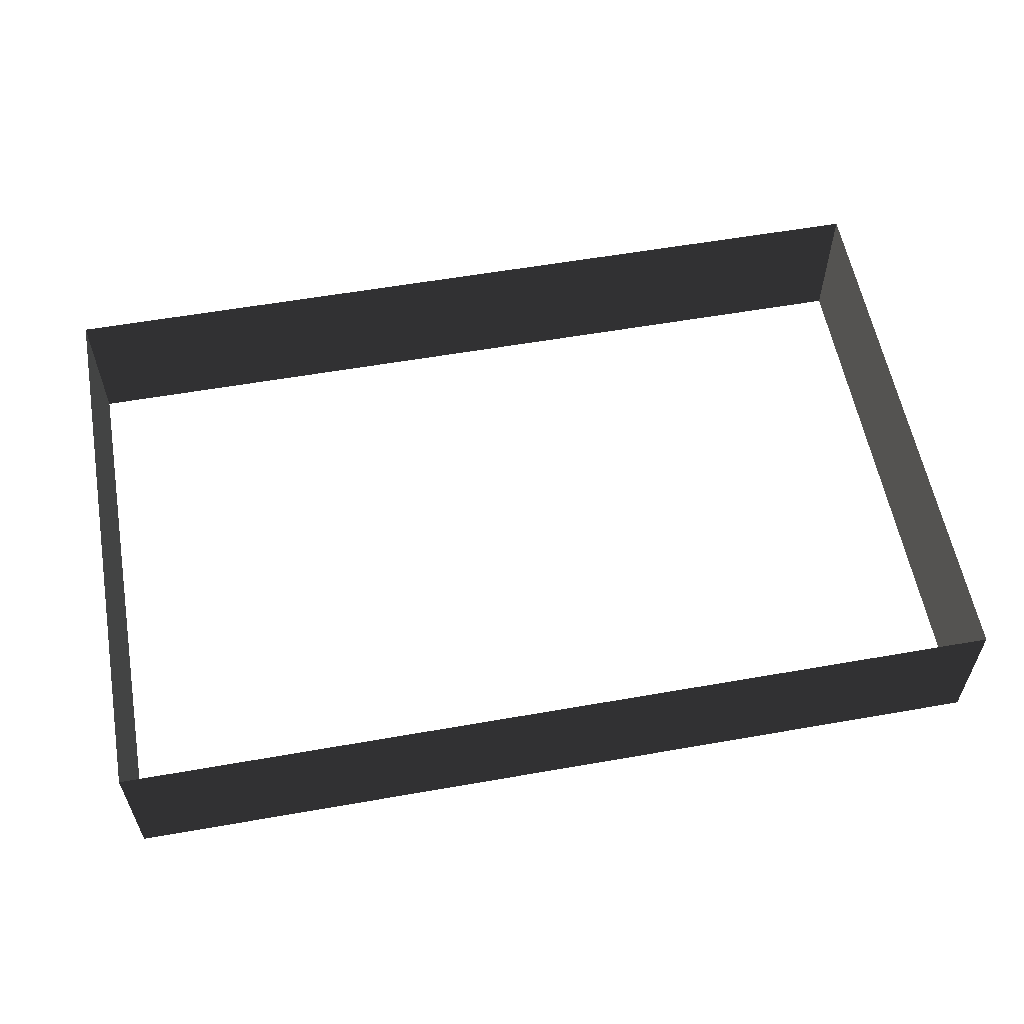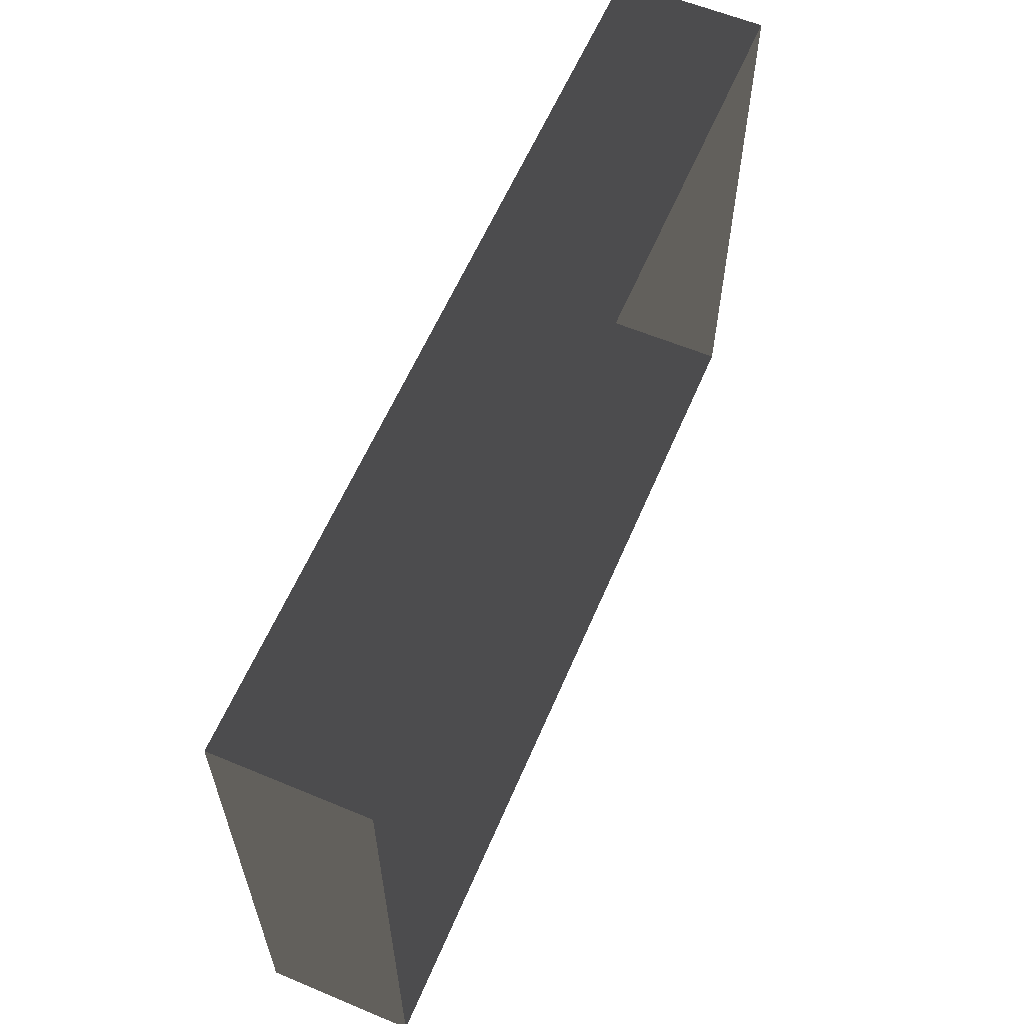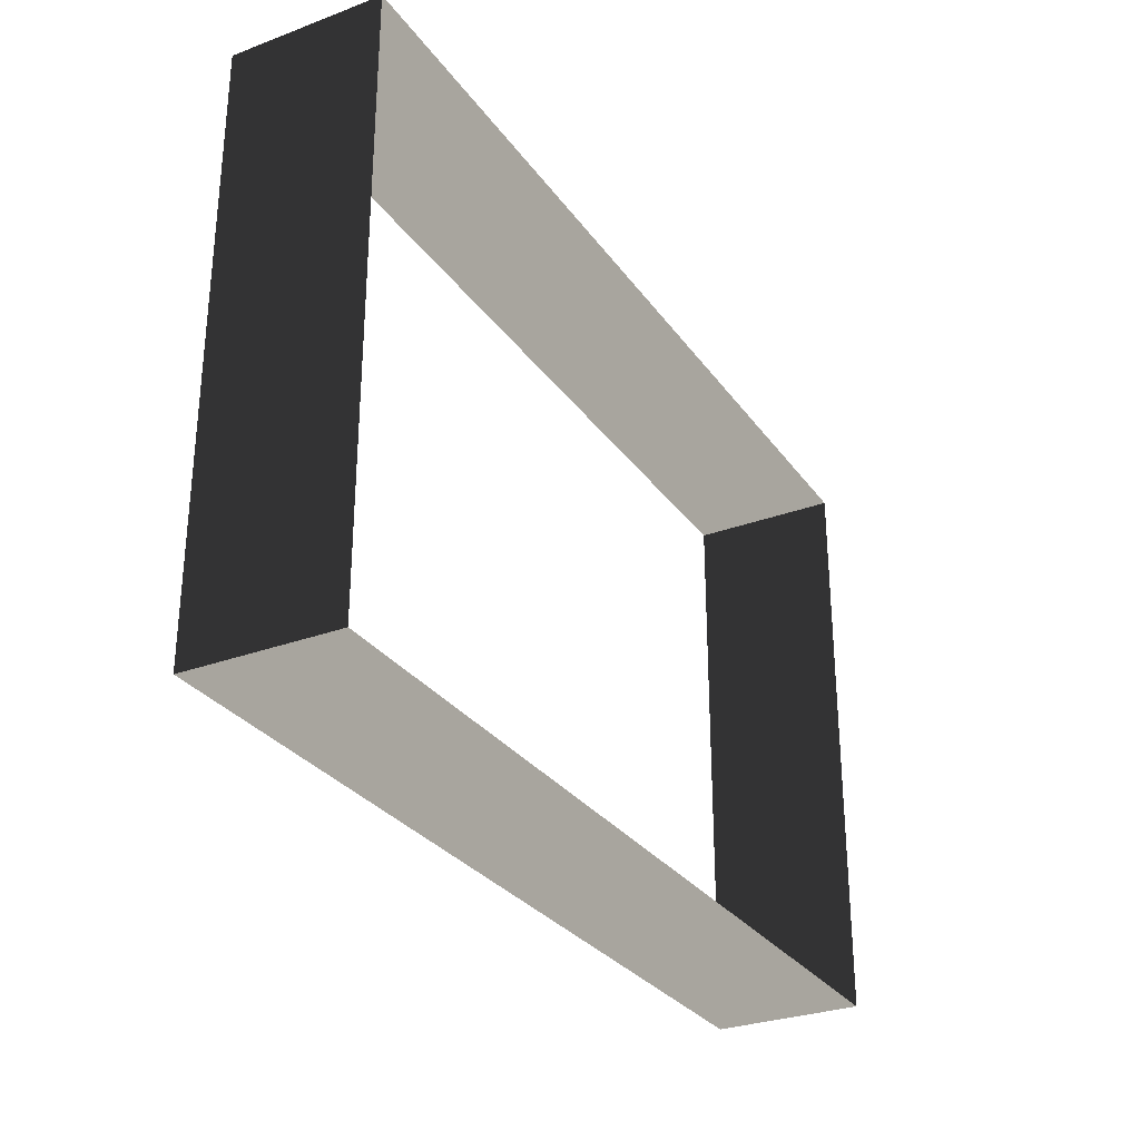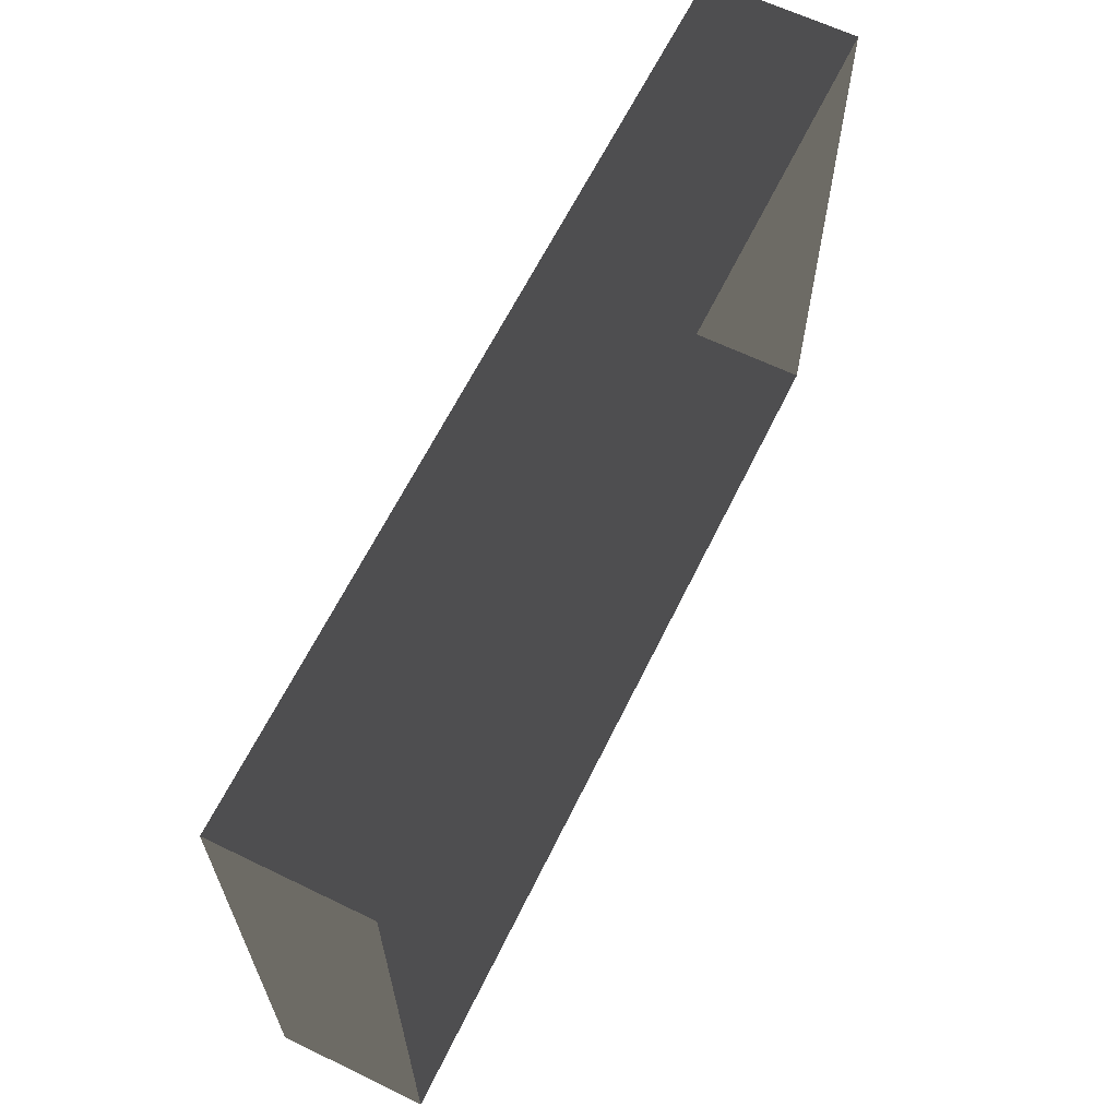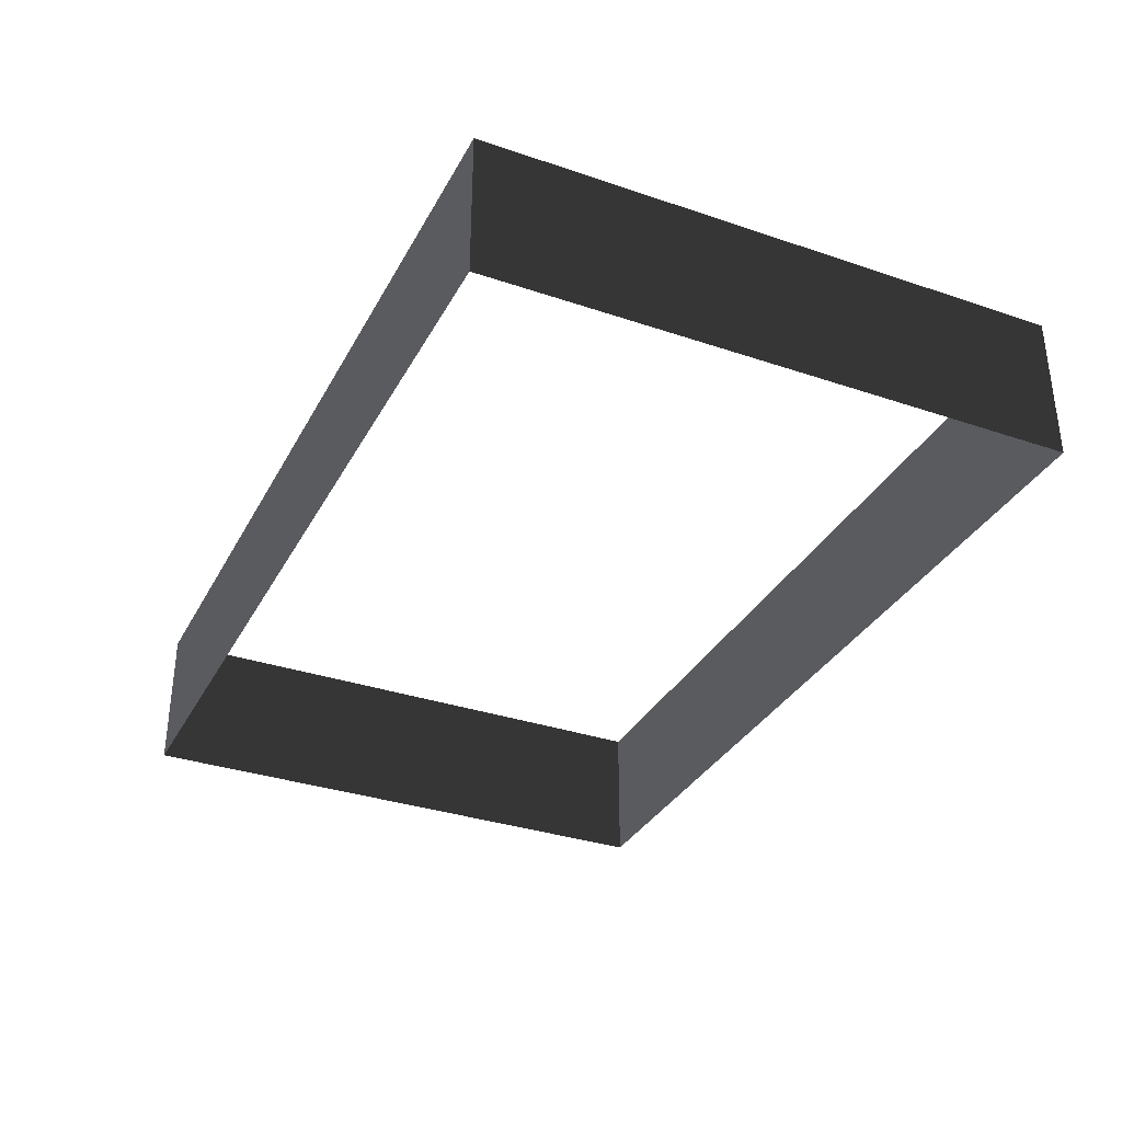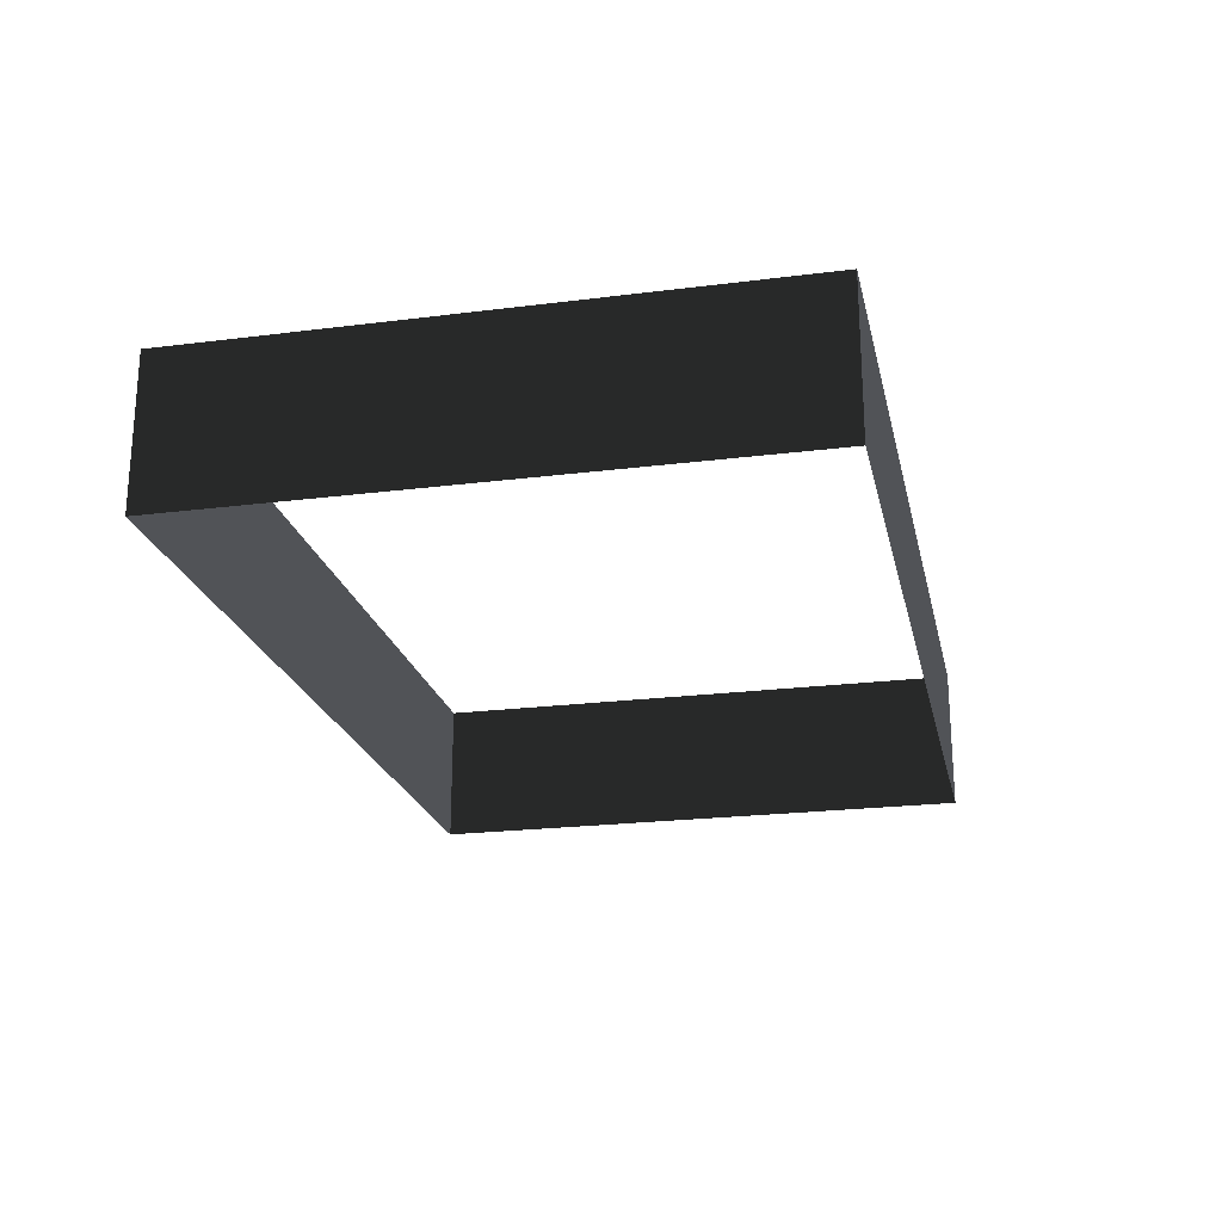
<metadata>
{"format":"obj","ext":"obj","renderer":"f3d","projection":"perspective","resolution":1024,"background":"white","views":[{"elev":57.9,"azim":-10.3,"up":"+Z"},{"elev":60.1,"azim":-66.9,"up":"+Y"},{"elev":-29.5,"azim":118.7,"up":"+Y"},{"elev":63.5,"azim":-63.9,"up":"+Y"},{"elev":-33.5,"azim":65.2,"up":"+Z"},{"elev":-22.1,"azim":-77.6,"up":"+Z"}]}
</metadata>
<code>
v -6.289 -5.56 4.178
v -6.289 -5.56 3.482
v -6.289 -2.847 3.482
v -6.289 -2.847 4.178
v -2.053 -2.847 4.178
v -2.053 -2.847 3.482
v -2.053 -5.56 3.482
v -2.053 -5.56 4.178
v -2.053 -5.56 4.178
v -2.053 -5.56 3.482
v -6.289 -5.56 3.482
v -6.289 -5.56 4.178
v -6.289 -2.847 4.178
v -6.289 -2.847 3.482
v -2.053 -2.847 3.482
v -2.053 -2.847 4.178
g Building_small_t1.117_31700_101
f 1 3 2
f 1 4 3
f 5 7 6
f 5 8 7
f 9 11 10
f 9 12 11
f 13 15 14
f 13 16 15

</code>
